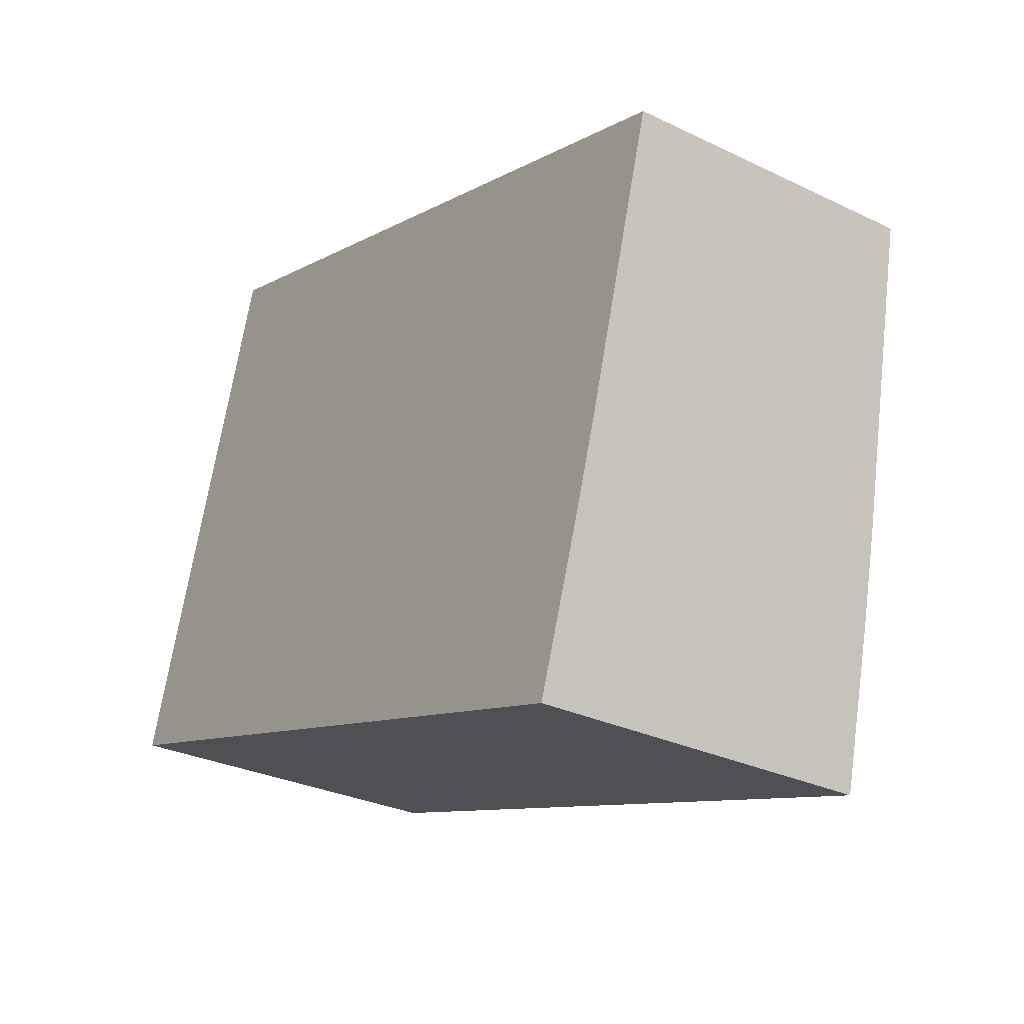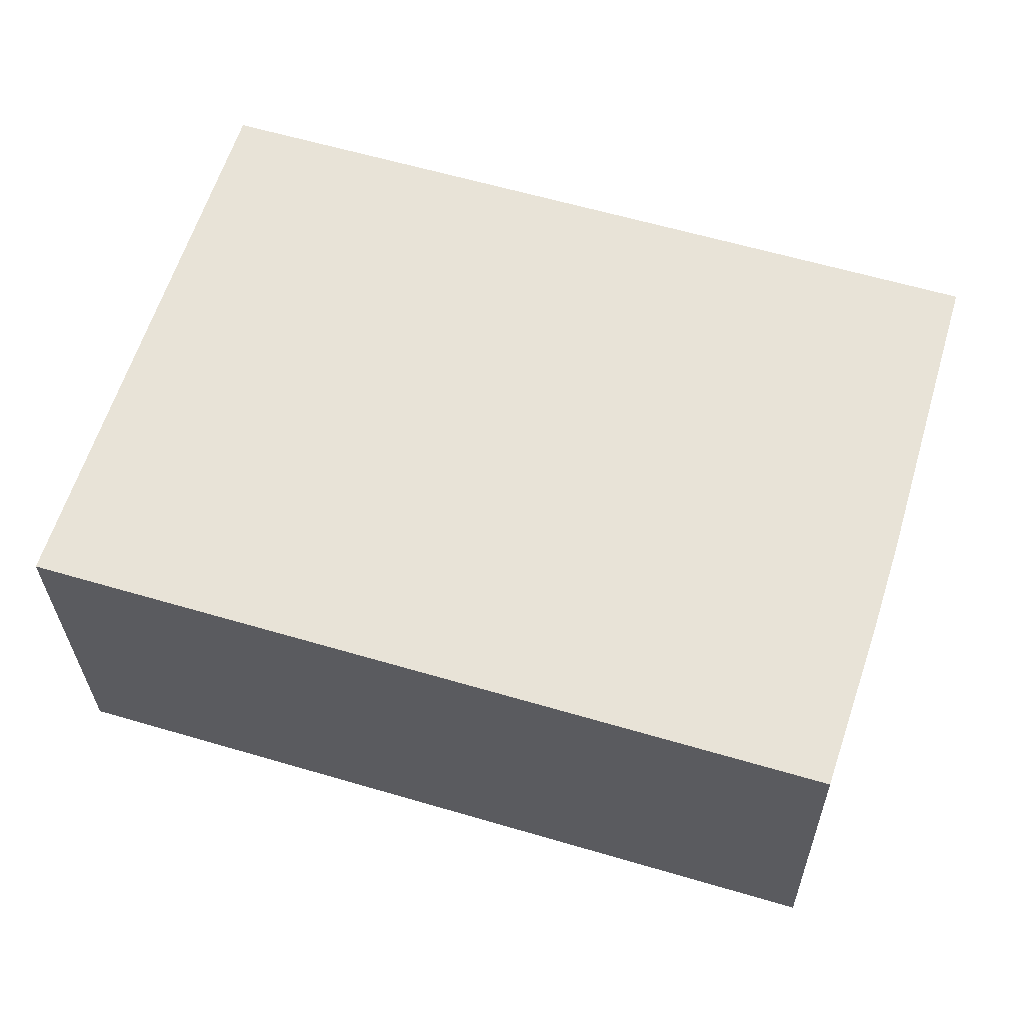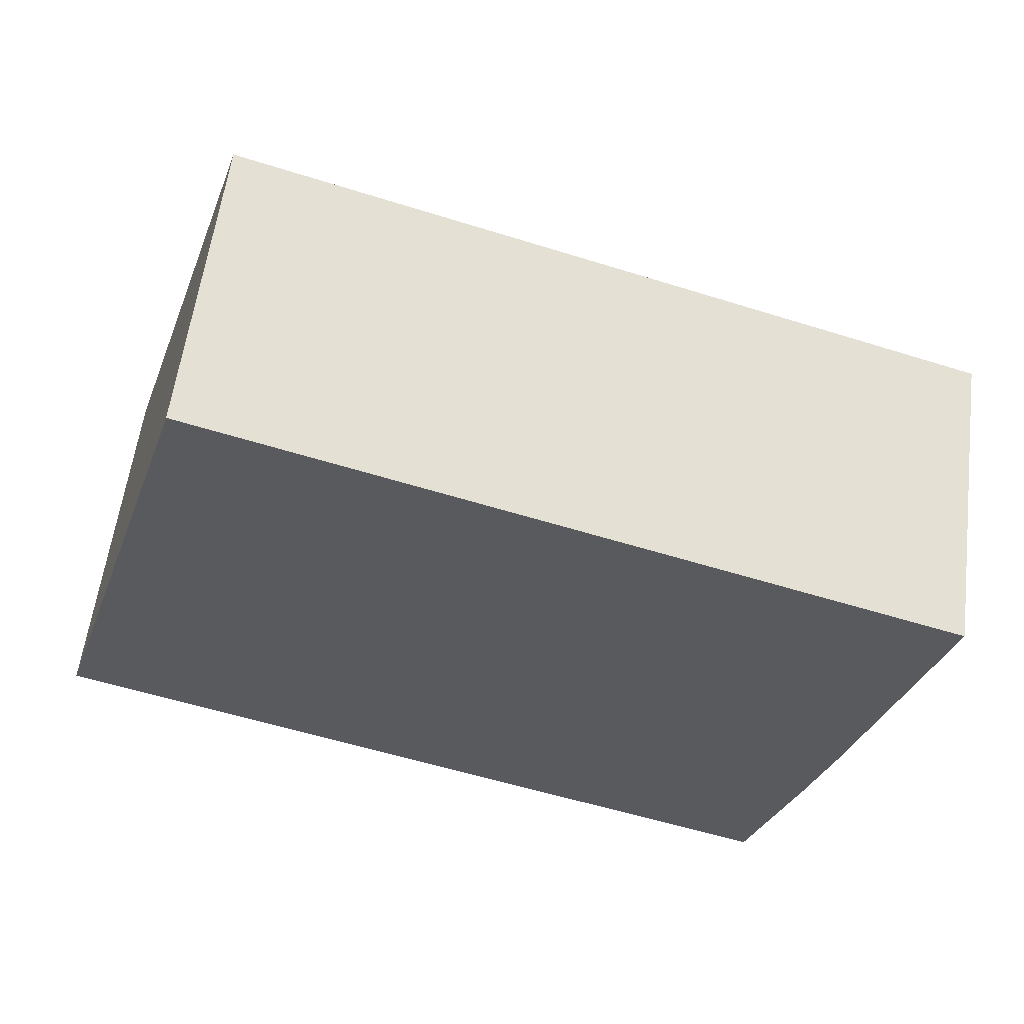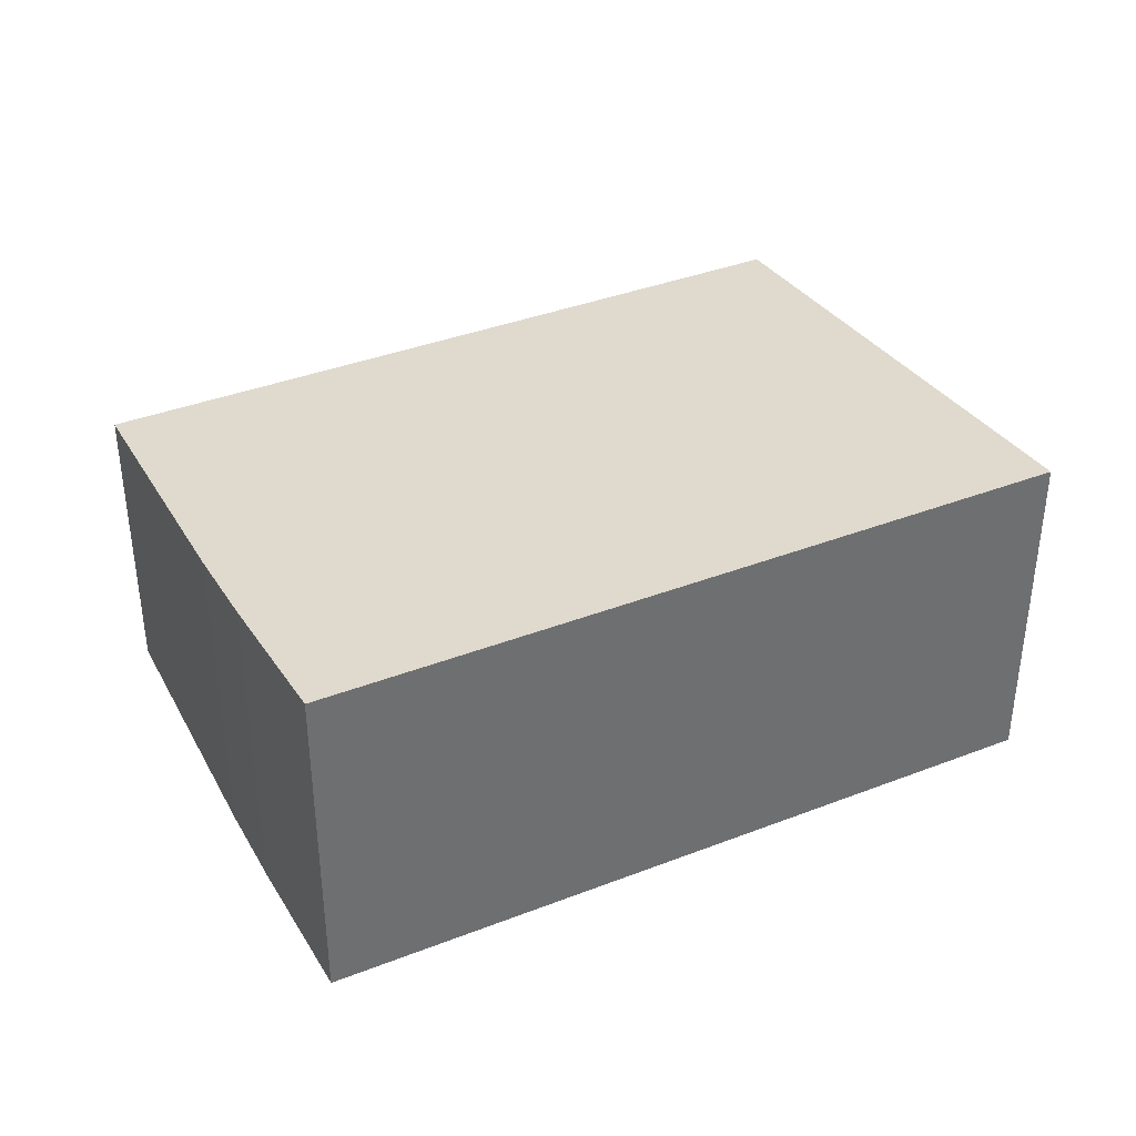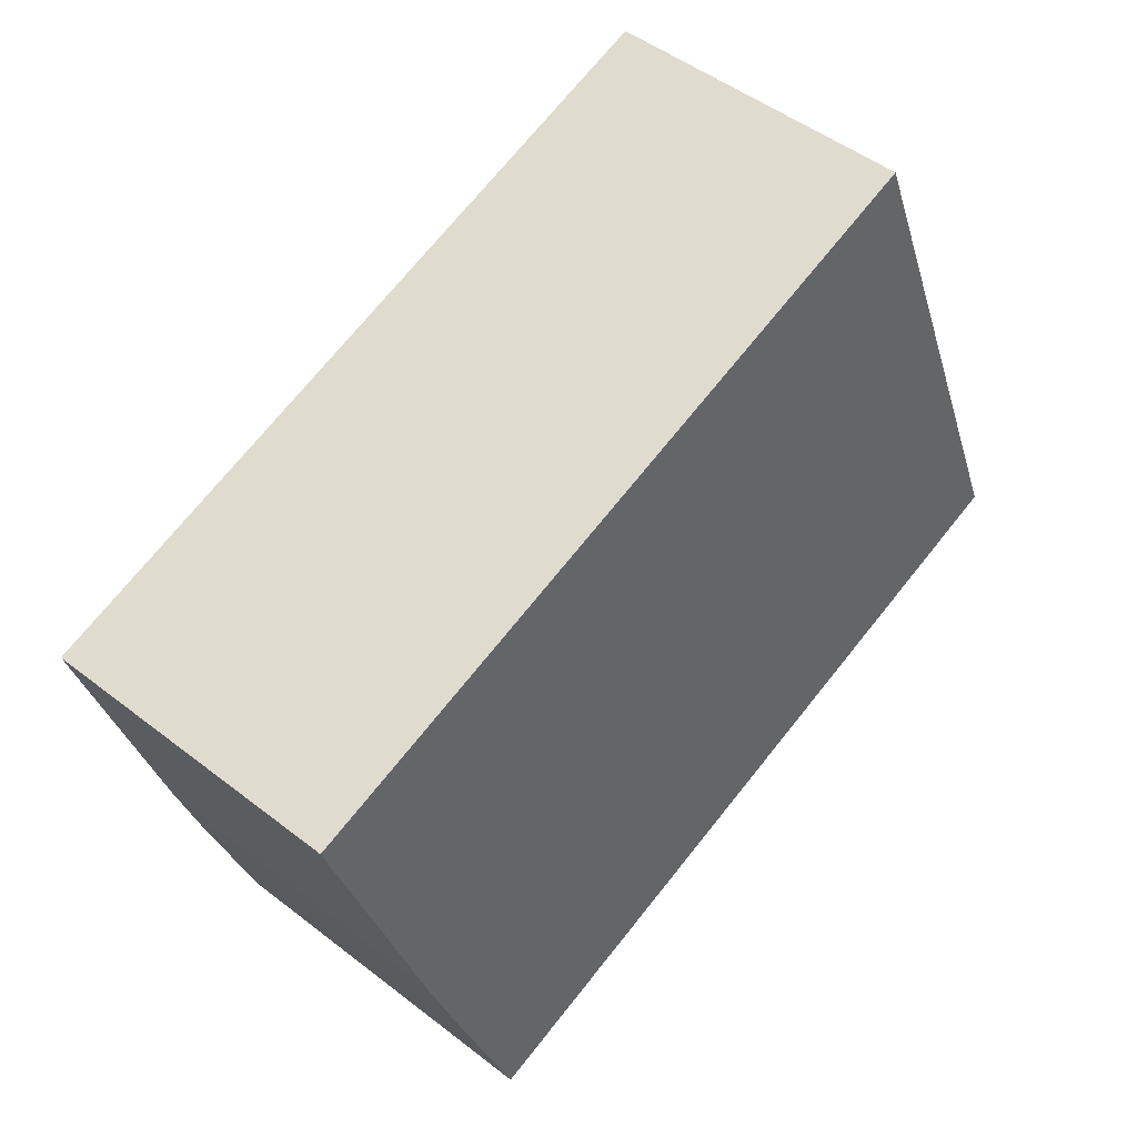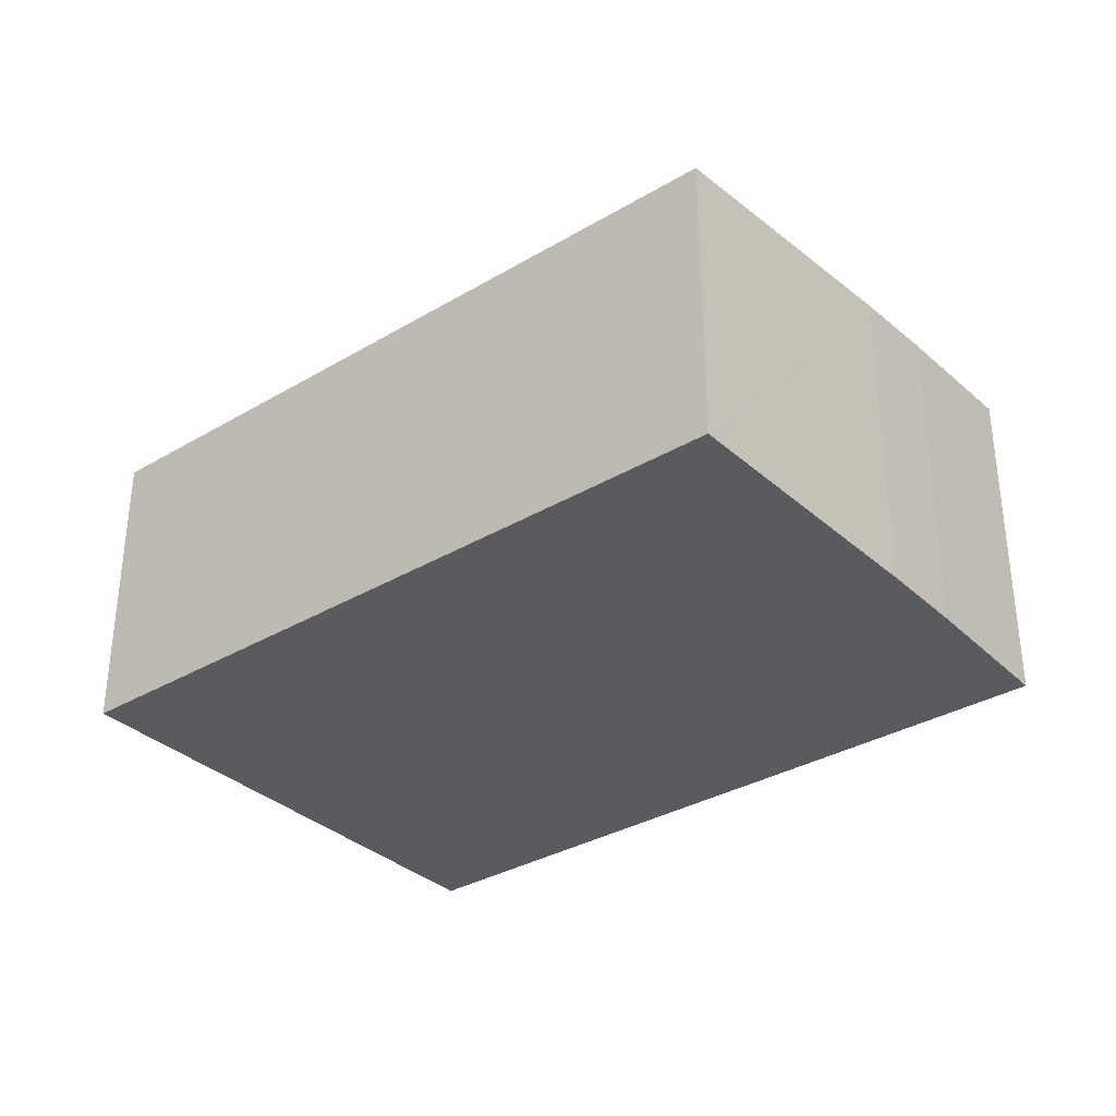
<metadata>
{"format":"obj","ext":"obj","renderer":"f3d","projection":"perspective","resolution":1024,"background":"white","views":[{"elev":-29.5,"azim":54.7,"up":"+Z"},{"elev":-28.2,"azim":0.8,"up":"+Z"},{"elev":58.0,"azim":7.4,"up":"+Z"},{"elev":37.6,"azim":170.6,"up":"+Y"},{"elev":49.2,"azim":130.7,"up":"+Z"},{"elev":-33.3,"azim":56.1,"up":"+Y"}]}
</metadata>
<code>
v  13.82 4.707 4.387
v  2.587 4.688 8.055
v  13.88 4.689 4.598
v  13.28 4.862 2.543
v  12.62 5.055 0.252
v  12.18 5.171 -1.117
v  11.39 5.372 -3.468
v  0.059 5.372 -0.018
v  2.541 4.7 7.911
v  2.346 4.751 7.305
v  0 5.372 3.289e-16
v  13.88 -2.815e-16 4.598
v  2.587 -4.932e-16 8.055
v  13.82 -2.686e-16 4.387
v  13.28 -1.557e-16 2.543
v  12.62 -1.543e-17 0.252
v  12.18 6.84e-17 -1.117
v  11.39 2.124e-16 -3.468
v  0.059 1.102e-18 -0.018
v  0 0 0
v  2.346 -4.473e-16 7.305
v  2.541 -4.844e-16 7.911
g defaultobject
f 1 2 3
f 2 1 4
f 2 4 5
f 2 5 6
f 2 6 7
f 2 7 8
f 2 8 9
f 9 8 10
f 10 8 11
f 2 12 3
f 12 2 13
f 12 1 3
f 1 12 4
f 4 12 5
f 5 12 14
f 5 14 15
f 5 15 16
f 5 17 6
f 17 5 16
f 6 18 7
f 18 6 17
f 18 8 7
f 8 18 19
f 8 19 11
f 11 19 20
f 20 10 11
f 10 20 21
f 10 21 9
f 9 21 2
f 2 21 13
f 13 21 22
f 17 19 18
f 19 17 16
f 19 16 15
f 19 15 14
f 19 14 12
f 19 12 13
f 19 13 22
f 19 22 20
f 20 22 21

</code>
